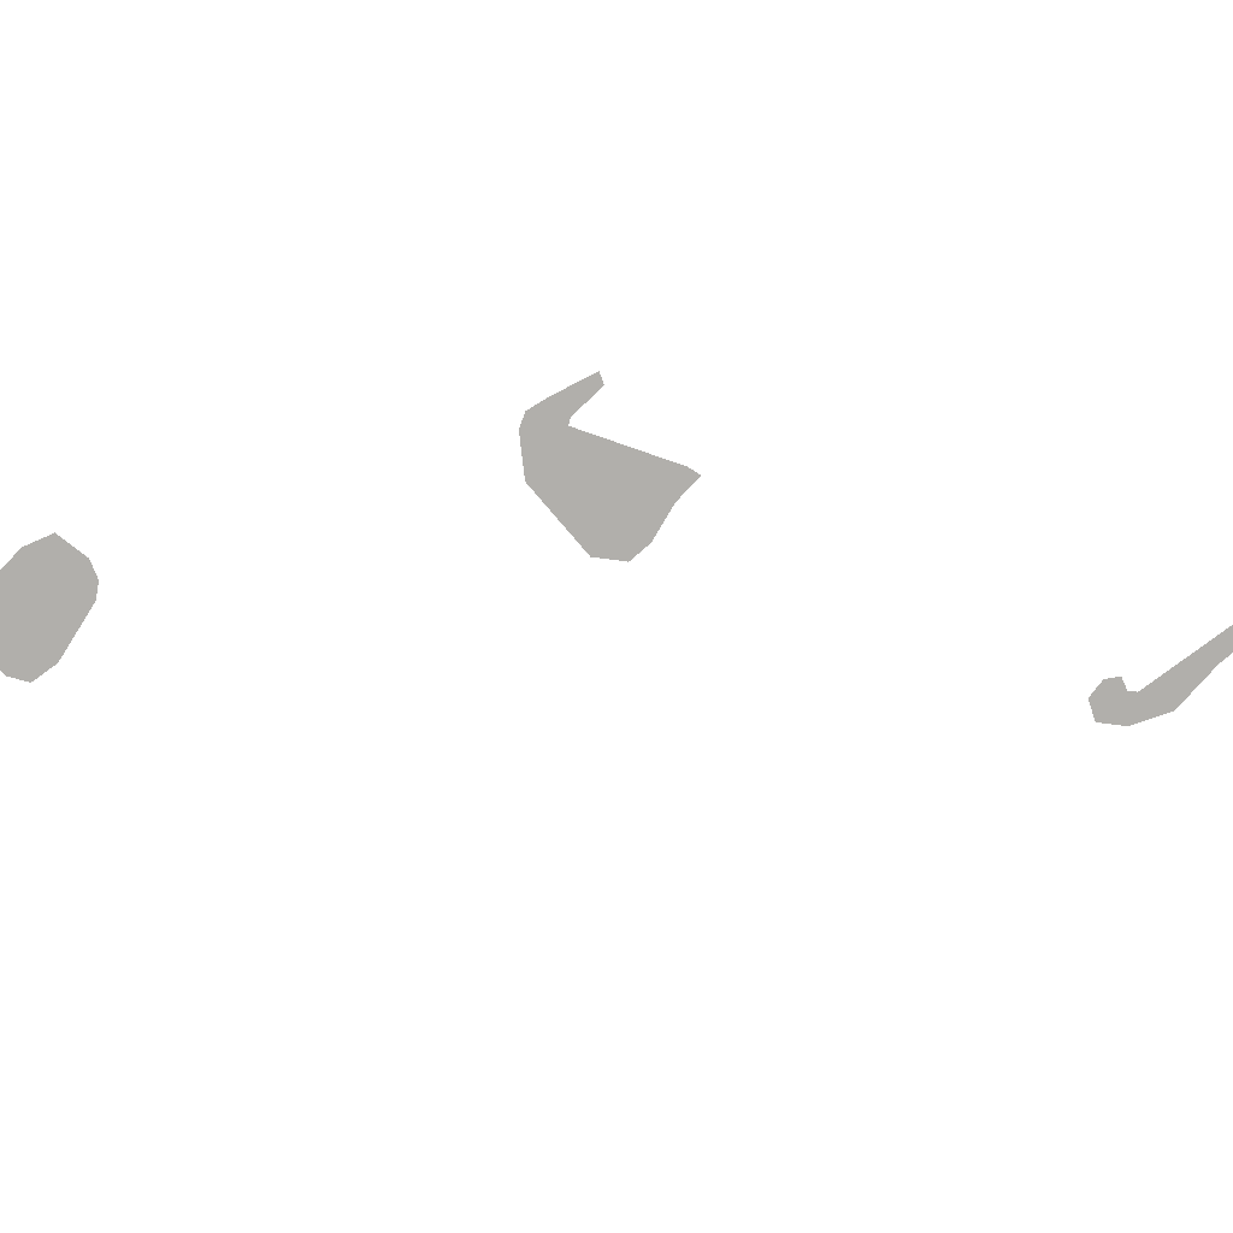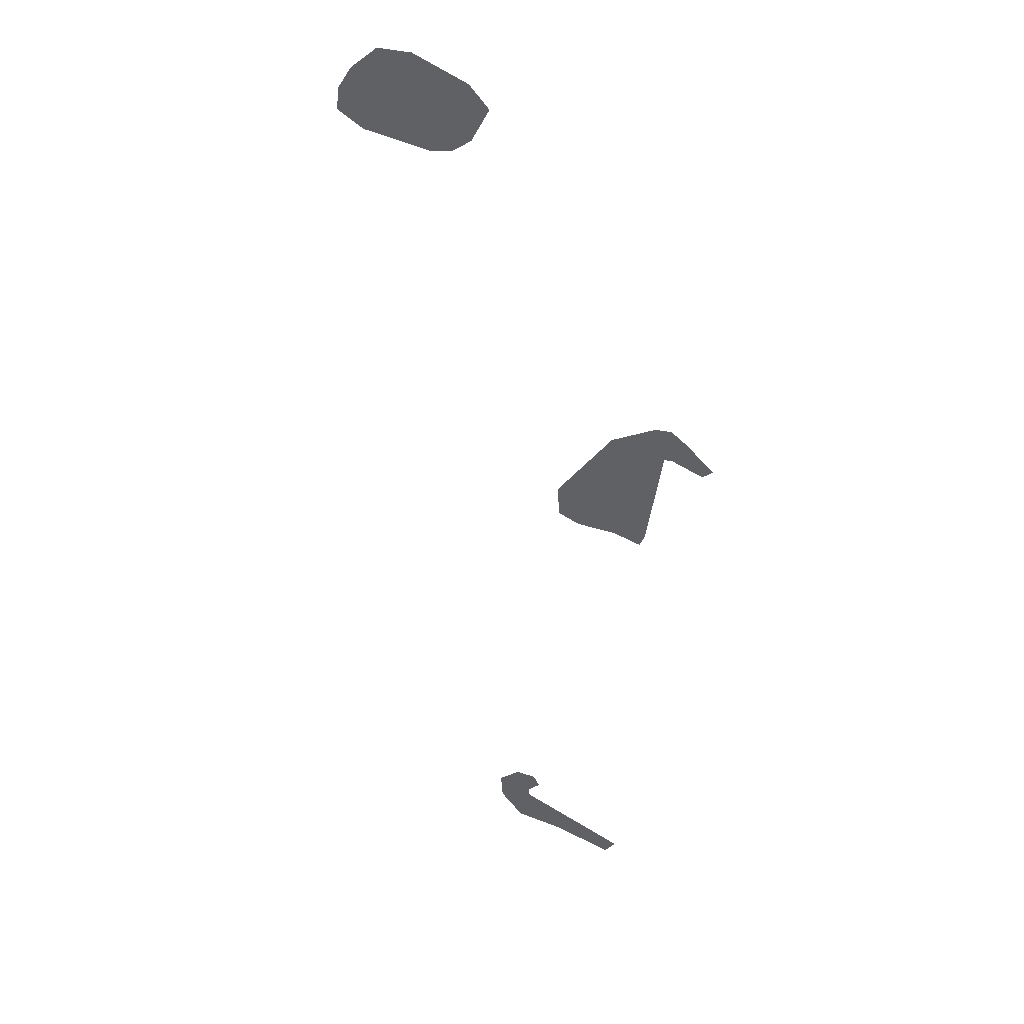
<metadata>
{"format":"obj","ext":"obj","renderer":"f3d","projection":"perspective","resolution":1024,"background":"white","views":[{"elev":-78.2,"azim":-47.6,"up":"+Z"},{"elev":-47.0,"azim":-126.6,"up":"+Z"}]}
</metadata>
<code>
o Map Area 467 - Npc 18682: Bog Lurker
v 0.2122 0.7243 0
v 0.2154 0.7736 0
v 0.2209 0.6988 0
v 0.2274 0.7966 0
v 0.229 0.7271 0
v 0.23 0.7496 0
v 0.2367 0.7676 0
v 0.247 0.721 0
v 0.2512 0.6937 0
v 0.2521 0.7772 0
v 0.2526 0.8027 0
v 0.26 0.7317 0
v 0.2663 0.77 0
v 0.2677 0.7001 0
v 0.2693 0.7568 0
v 0.273 0.8005 0
v 0.2769 0.7125 0
v 0.2884 0.7908 0
v 0.2912 0.7656 0
v 0.3863 0.3859 0
v 0.3901 0.3662 0
v 0.3926 0.3985 0
v 0.4007 0.3274 0
v 0.4105 0.3313 0
v 0.4116 0.365 0
v 0.4231 0.3844 0
v 0.4237 0.421 0
v 0.4377 0.3974 0
v 0.4924 0.402 0
v 0.4952 0.3268 0
v 0.4961 0.3537 0
v 0.4965 0.4235 0
v 0.4996 0.3964 0
v 0.5012 0.3803 0
v 0.5063 0.3239 0
v 0.5083 0.3509 0
v 0.518 0.4053 0
v 0.5184 0.3836 0
v 0.8181 0.207 0
v 0.8213 0.2244 0
v 0.825 0.1956 0
v 0.8365 0.1995 0
v 0.8389 0.2323 0
v 0.8478 0.1895 0
v 0.8521 0.14 0
v 0.8537 0.0761 0
v 0.8543 0.1722 0
v 0.8573 0.2168 0
v 0.8664 0.1373 0
v 0.8676 0.0781 0
v 0.8716 0.1834 0
f 4 11 16 18 19 17 14 9 3 1 2
f 8 12 15 13 10 7 6 5
f 20 22 27 32 37 38 36 35 30 31 34 33 29 28 26 25 24 23 21
f 43 48 51 49 50 46 45 47 44 42 41 39 40

</code>
